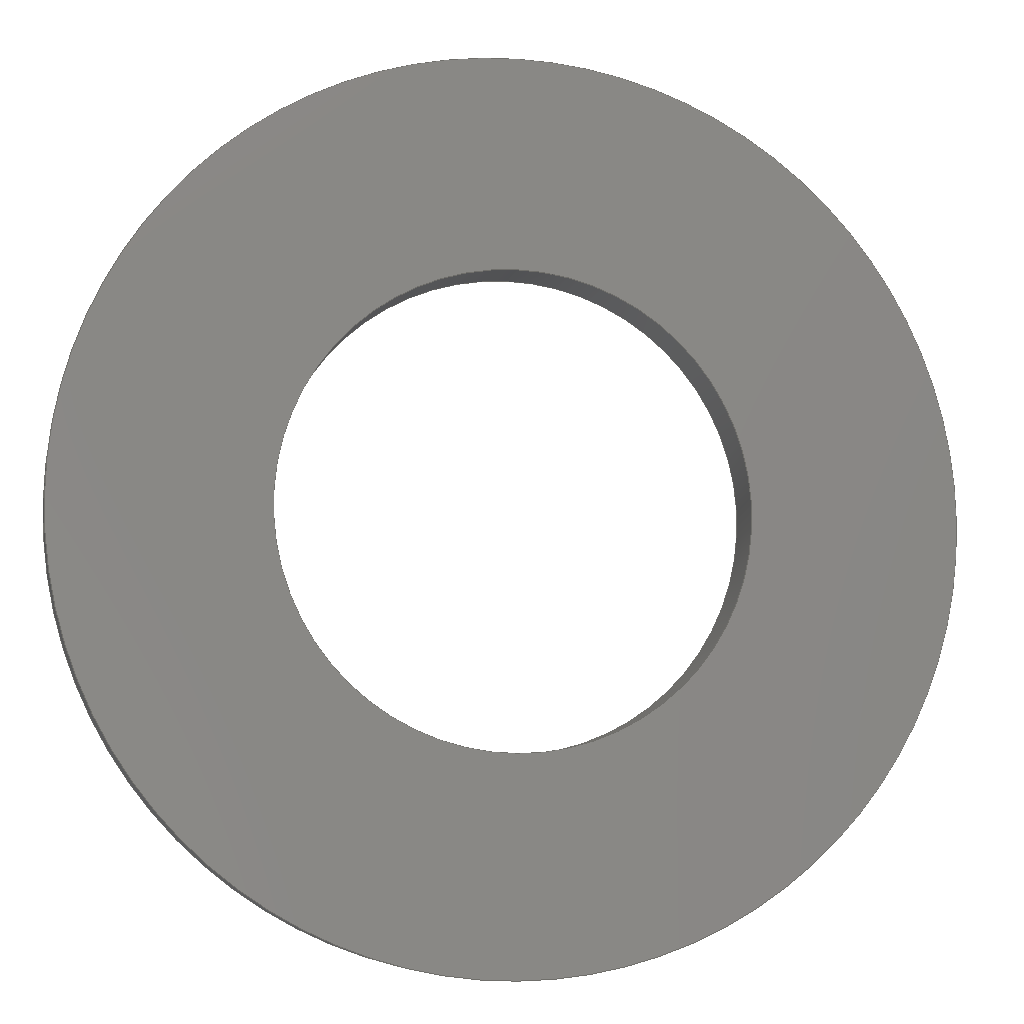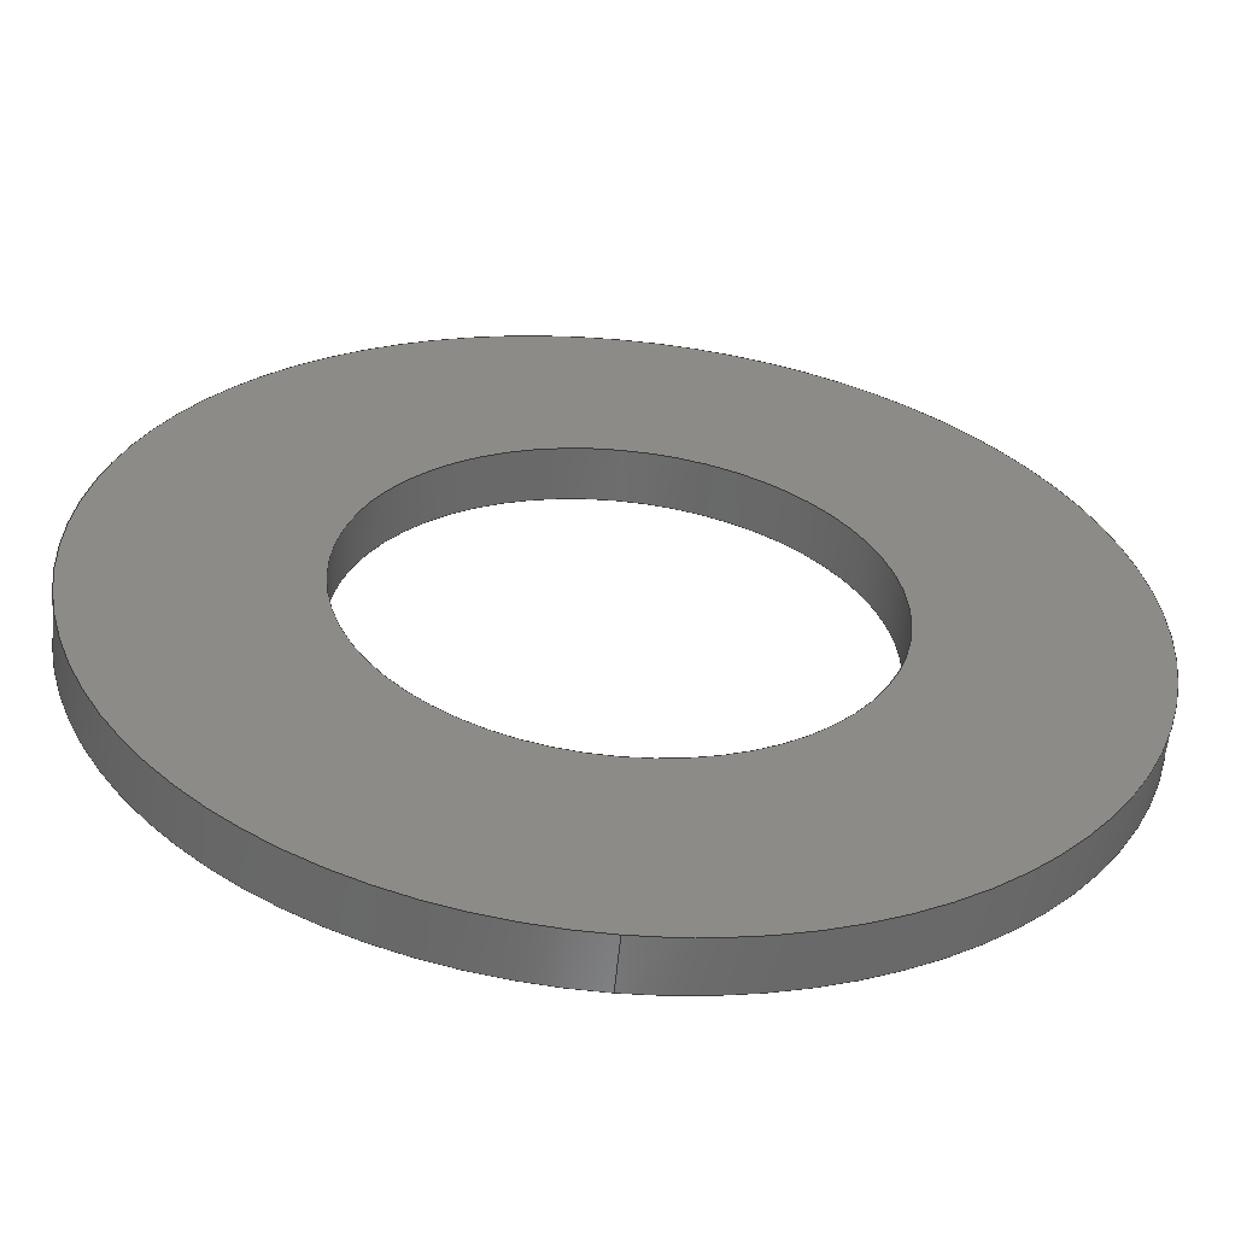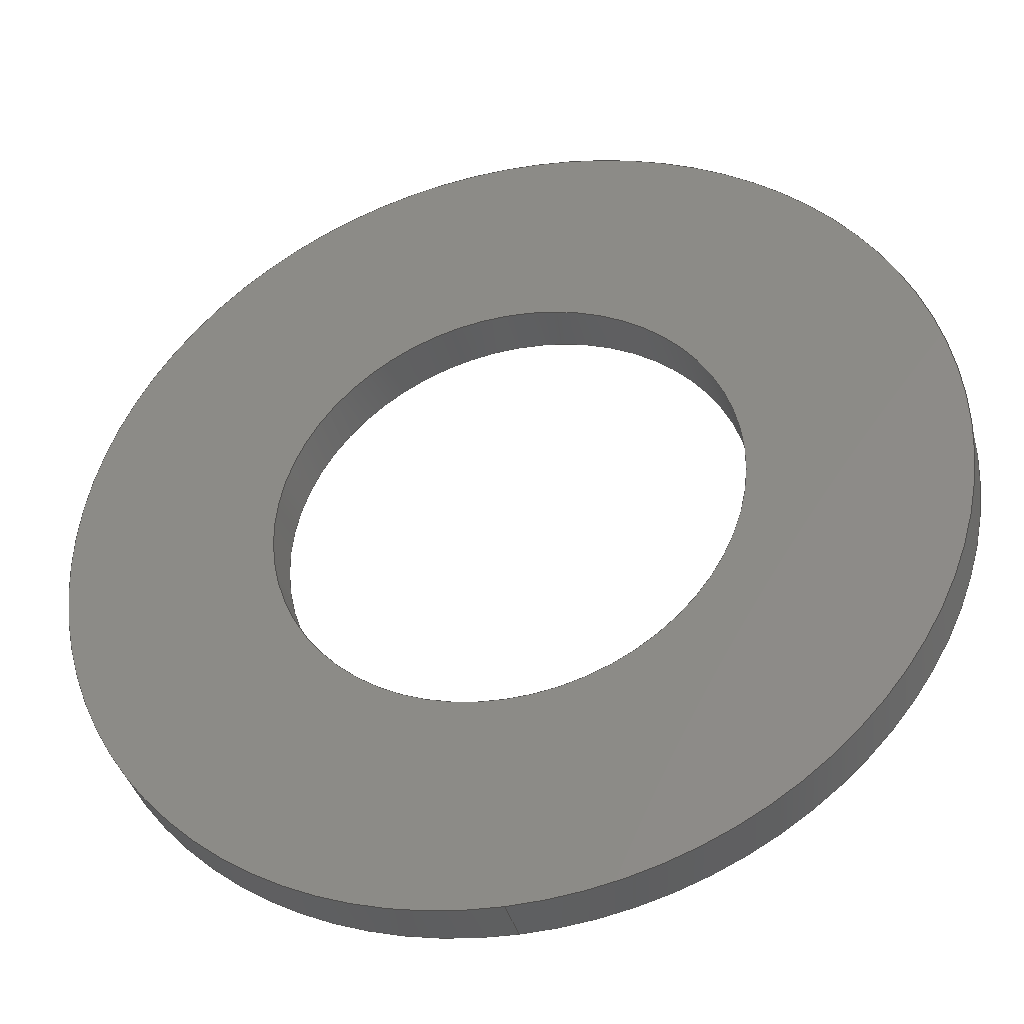
<metadata>
{"format":"step","ext":"step","renderer":"f3d","projection":"perspective","resolution":1024,"background":"white","views":[{"elev":-7.9,"azim":-11.7,"up":"+Z"},{"elev":-58.2,"azim":174.5,"up":"+Z"},{"elev":-38.1,"azim":-165.7,"up":"+Z"}]}
</metadata>
<code>
ISO-10303-21;
DATA;
#1 = PERSON_AND_ORGANIZATION ( #232, #156 ) ;
#2 = CC_DESIGN_PERSON_AND_ORGANIZATION_ASSIGNMENT ( #1, #128, ( #187 ) ) ;
#3 = VERTEX_POINT ( 'NONE', #49 ) ;
#4 = DIRECTION ( 'NONE',  ( 0, 1, 0 ) ) ;
#5 = EDGE_CURVE ( 'NONE', #3, #208, #135, .T. ) ;
#6 = CARTESIAN_POINT ( 'NONE',  ( 0, 0, 0 ) ) ;
#7 = DIRECTION ( 'NONE',  ( 0, 0, 1 ) ) ;
#8 = ORIENTED_EDGE ( 'NONE', *, *, #137, .T. ) ;
#9 = DIRECTION ( 'NONE',  ( 0, 0, 1 ) ) ;
#10 = APPLICATION_CONTEXT ( 'configuration controlled 3d designs of mechanical parts and assemblies' ) ;
#11 = CC_DESIGN_APPROVAL ( #165, ( #76 ) ) ;
#12 = DIRECTION ( 'NONE',  ( -0, -1, -0 ) ) ;
#13 =( LENGTH_UNIT ( ) NAMED_UNIT ( * ) SI_UNIT ( $, .METRE. ) );
#14 = APPROVAL_DATE_TIME ( #238, #165 ) ;
#15 = ORIENTED_EDGE ( 'NONE', *, *, #121, .F. ) ;
#16 = DIRECTION ( 'NONE',  ( -0, 1, -0 ) ) ;
#17 = CC_DESIGN_APPROVAL ( #43, ( #192 ) ) ;
#18 = APPROVAL_STATUS ( 'not_yet_approved' ) ;
#19 = ORIENTED_EDGE ( 'NONE', *, *, #118, .T. ) ;
#20 = ORIENTED_EDGE ( 'NONE', *, *, #5, .F. ) ;
#21 = VECTOR ( 'NONE', #101, 39.37 ) ;
#22 = PRODUCT_DEFINITION_SHAPE ( 'NONE', 'NONE',  #192 ) ;
#23 = VERTEX_POINT ( 'NONE', #105 ) ;
#24 = CC_DESIGN_PERSON_AND_ORGANIZATION_ASSIGNMENT ( #205, #59, ( #76 ) ) ;
#25 = CYLINDRICAL_SURFACE ( 'NONE', #142, 2.5 ) ;
#26 = AXIS2_PLACEMENT_3D ( 'NONE', #191, #175, #108 ) ;
#27 = CALENDAR_DATE ( 2021, 8, 9 ) ;
#28 = VECTOR ( 'NONE', #202, 39.37 ) ;
#29 = CALENDAR_DATE ( 2021, 8, 9 ) ;
#30 = ADVANCED_FACE ( 'NONE', ( #163, #110 ), #103, .F. ) ;
#31 = CARTESIAN_POINT ( 'NONE',  ( 0, 0, 1.312 ) ) ;
#32 = EDGE_CURVE ( 'NONE', #215, #41, #207, .T. ) ;
#33 = DATE_AND_TIME ( #107, #249 ) ;
#34 = DIRECTION ( 'NONE',  ( 0, -0, 1 ) ) ;
#35 = ADVANCED_FACE ( 'NONE', ( #158, #60 ), #83, .T. ) ;
#36 = APPLICATION_CONTEXT ( 'configuration controlled 3d designs of mechanical parts and assemblies' ) ;
#37 = EDGE_LOOP ( 'NONE', ( #52, #146, #42, #117 ) ) ;
#38 = LENGTH_MEASURE_WITH_UNIT ( LENGTH_MEASURE( 0.0254 ), #13 );
#39 =( NAMED_UNIT ( * ) SI_UNIT ( $, .STERADIAN. ) SOLID_ANGLE_UNIT ( ) );
#40 = APPROVAL_ROLE ( '' ) ;
#41 = VERTEX_POINT ( 'NONE', #31 ) ;
#42 = ORIENTED_EDGE ( 'NONE', *, *, #68, .T. ) ;
#43 = APPROVAL ( #55, 'UNSPECIFIED' ) ;
#44 = DATE_AND_TIME ( #199, #54 ) ;
#45 = PRODUCT_RELATED_PRODUCT_CATEGORY ( 'detail', '', ( #99 ) ) ;
#46 = EDGE_LOOP ( 'NONE', ( #174, #20 ) ) ;
#47 = DIRECTION ( 'NONE',  ( 0, -0, 1 ) ) ;
#48 = CIRCLE ( 'NONE', #26, 2.5 ) ;
#49 = CARTESIAN_POINT ( 'NONE',  ( 3.062e-16, 0, 2.5 ) ) ;
#50 = CARTESIAN_POINT ( 'NONE',  ( 1.607e-16, 0, -1.312 ) ) ;
#51 = ADVANCED_FACE ( 'NONE', ( #102 ), #224, .T. ) ;
#52 = ORIENTED_EDGE ( 'NONE', *, *, #57, .F. ) ;
#53 = CARTESIAN_POINT ( 'NONE',  ( 0, 0, 0 ) ) ;
#54 = LOCAL_TIME ( 10, 14, 55, #100 ) ;
#55 = APPROVAL_STATUS ( 'not_yet_approved' ) ;
#56 = CARTESIAN_POINT ( 'NONE',  ( 0, 0.28, 0 ) ) ;
#57 = EDGE_CURVE ( 'NONE', #215, #72, #80, .T. ) ;
#58 = DIRECTION ( 'NONE',  ( 0, 0, -1 ) ) ;
#59 = PERSON_AND_ORGANIZATION_ROLE ( 'classification_officer' ) ;
#60 = FACE_OUTER_BOUND ( 'NONE', #180, .T. ) ;
#61 = CC_DESIGN_APPROVAL ( #227, ( #187 ) ) ;
#62 = VERTEX_POINT ( 'NONE', #218 ) ;
#63 = ORIENTED_EDGE ( 'NONE', *, *, #5, .T. ) ;
#64 = LINE ( 'NONE', #186, #127 ) ;
#65 = AXIS2_PLACEMENT_3D ( 'NONE', #243, #16, #222 ) ;
#66 = ADVANCED_FACE ( 'NONE', ( #129 ), #181, .F. ) ;
#67 = ORIENTED_EDGE ( 'NONE', *, *, #32, .T. ) ;
#68 = EDGE_CURVE ( 'NONE', #41, #62, #196, .T. ) ;
#69 = CARTESIAN_POINT ( 'NONE',  ( 1.607e-16, 0.28, -1.312 ) ) ;
#70 = DIRECTION ( 'NONE',  ( 0, 0, 1 ) ) ;
#71 = PERSON_AND_ORGANIZATION_ROLE ( 'creator' ) ;
#72 = VERTEX_POINT ( 'NONE', #69 ) ;
#73 = CARTESIAN_POINT ( 'NONE',  ( 0, 0.28, 0 ) ) ;
#74 = AXIS2_PLACEMENT_3D ( 'NONE', #171, #226, #111 ) ;
#75 = APPROVAL_PERSON_ORGANIZATION ( #179, #227, #154 ) ;
#76 = SECURITY_CLASSIFICATION ( '', '', #251 ) ;
#77 = LOCAL_TIME ( 10, 14, 55, #138 ) ;
#78 = ORIENTED_EDGE ( 'NONE', *, *, #68, .F. ) ;
#79 = AXIS2_PLACEMENT_3D ( 'NONE', #56, #204, #246 ) ;
#80 = LINE ( 'NONE', #50, #28 ) ;
#81 = CIRCLE ( 'NONE', #74, 1.312 ) ;
#82 = DIRECTION ( 'NONE',  ( -0, 1, -0 ) ) ;
#83 = PLANE ( 'NONE',  #162 ) ;
#84 = CIRCLE ( 'NONE', #92, 2.5 ) ;
#85 = DIRECTION ( 'NONE',  ( 0, 0, 1 ) ) ;
#86 = APPLICATION_PROTOCOL_DEFINITION ( 'international standard', 'config_control_design', 1994, #10 ) ;
#87 = CARTESIAN_POINT ( 'NONE',  ( 0, 0, -2.5 ) ) ;
#88 = ORIENTED_EDGE ( 'NONE', *, *, #118, .F. ) ;
#89 = EDGE_LOOP ( 'NONE', ( #88, #8, #63, #197 ) ) ;
#90 = PERSON_AND_ORGANIZATION ( #232, #156 ) ;
#91 = DIRECTION ( 'NONE',  ( -0, -1, -0 ) ) ;
#92 = AXIS2_PLACEMENT_3D ( 'NONE', #150, #148, #70 ) ;
#93 = DIRECTION ( 'NONE',  ( 0, 1, 0 ) ) ;
#94 =( NAMED_UNIT ( * ) PLANE_ANGLE_UNIT ( ) SI_UNIT ( $, .RADIAN. ) );
#95 = EDGE_LOOP ( 'NONE', ( #120, #167, #229, #78 ) ) ;
#96 = LINE ( 'NONE', #172, #240 ) ;
#97 = AXIS2_PLACEMENT_3D ( 'NONE', #164, #185, #47 ) ;
#98 = CIRCLE ( 'NONE', #112, 1.312 ) ;
#99 = PRODUCT ( '98026A127_Grade 8 Steel Washer', '98026A127_Grade 8 Steel Washer', '', ( #221 ) ) ;
#100 = COORDINATED_UNIVERSAL_TIME_OFFSET ( 6, 0, .BEHIND. ) ;
#101 = DIRECTION ( 'NONE',  ( -0, 1, -0 ) ) ;
#102 = FACE_OUTER_BOUND ( 'NONE', #89, .T. ) ;
#103 = PLANE ( 'NONE',  #97 ) ;
#104 = DIRECTION ( 'NONE',  ( 0, 1, 0 ) ) ;
#105 = CARTESIAN_POINT ( 'NONE',  ( 0, 0.28, -2.5 ) ) ;
#106 = PERSON_AND_ORGANIZATION_ROLE ( 'design_owner' ) ;
#107 = CALENDAR_DATE ( 2021, 8, 9 ) ;
#108 = DIRECTION ( 'NONE',  ( 0, 0, 1 ) ) ;
#109 = DIRECTION ( 'NONE',  ( 0, 0, 1 ) ) ;
#110 = FACE_OUTER_BOUND ( 'NONE', #46, .T. ) ;
#111 = DIRECTION ( 'NONE',  ( 0, 0, 1 ) ) ;
#112 = AXIS2_PLACEMENT_3D ( 'NONE', #53, #93, #9 ) ;
#113 = DATE_TIME_ROLE ( 'creation_date' ) ;
#114 = ORIENTED_EDGE ( 'NONE', *, *, #233, .T. ) ;
#115 = PERSON_AND_ORGANIZATION ( #232, #156 ) ;
#116 = CC_DESIGN_SECURITY_CLASSIFICATION ( #76, ( #187 ) ) ;
#117 = ORIENTED_EDGE ( 'NONE', *, *, #247, .T. ) ;
#118 = EDGE_CURVE ( 'NONE', #126, #23, #84, .T. ) ;
#119 = UNCERTAINTY_MEASURE_WITH_UNIT (LENGTH_MEASURE( 1e-05 ), #149, 'distance_accuracy_value', 'NONE');
#120 = ORIENTED_EDGE ( 'NONE', *, *, #32, .F. ) ;
#121 = EDGE_CURVE ( 'NONE', #72, #62, #139, .T. ) ;
#122 = DIRECTION ( 'NONE',  ( 0, 0, -1 ) ) ;
#123 = ADVANCED_FACE ( 'NONE', ( #225 ), #25, .T. ) ;
#124 = CARTESIAN_POINT ( 'NONE',  ( 1.607e-16, 0, -1.312 ) ) ;
#125 = CARTESIAN_POINT ( 'NONE',  ( 0, 0, 0 ) ) ;
#126 = VERTEX_POINT ( 'NONE', #143 ) ;
#127 = VECTOR ( 'NONE', #91, 39.37 ) ;
#128 = PERSON_AND_ORGANIZATION_ROLE ( 'design_supplier' ) ;
#129 = FACE_OUTER_BOUND ( 'NONE', #37, .T. ) ;
#130 = DATE_TIME_ROLE ( 'classification_date' ) ;
#131 = EDGE_CURVE ( 'NONE', #41, #215, #98, .T. ) ;
#132 = APPROVAL_PERSON_ORGANIZATION ( #235, #165, #40 ) ;
#133 = CC_DESIGN_DATE_AND_TIME_ASSIGNMENT ( #147, #113, ( #192 ) ) ;
#134 = COORDINATED_UNIVERSAL_TIME_OFFSET ( 6, 0, .BEHIND. ) ;
#135 = CIRCLE ( 'NONE', #198, 2.5 ) ;
#136 = APPROVAL_DATE_TIME ( #209, #227 ) ;
#137 = EDGE_CURVE ( 'NONE', #126, #3, #64, .T. ) ;
#138 = COORDINATED_UNIVERSAL_TIME_OFFSET ( 6, 0, .BEHIND. ) ;
#139 = CIRCLE ( 'NONE', #79, 1.312 ) ;
#140 = MANIFOLD_SOLID_BREP ( 'Cut-Extrude1', #155 ) ;
#141 = DIMENSIONAL_EXPONENTS ( 1, 0, 0, 0, 0, 0, 0 ) ;
#142 = AXIS2_PLACEMENT_3D ( 'NONE', #214, #236, #58 ) ;
#143 = CARTESIAN_POINT ( 'NONE',  ( 3.062e-16, 0.28, 2.5 ) ) ;
#144 = CC_DESIGN_PERSON_AND_ORGANIZATION_ASSIGNMENT ( #228, #71, ( #192 ) ) ;
#145 = ORIENTED_EDGE ( 'NONE', *, *, #173, .T. ) ;
#146 = ORIENTED_EDGE ( 'NONE', *, *, #131, .F. ) ;
#147 = DATE_AND_TIME ( #29, #231 ) ;
#148 = DIRECTION ( 'NONE',  ( 0, 1, 0 ) ) ;
#149 =( CONVERSION_BASED_UNIT ( 'INCH', #38 ) LENGTH_UNIT ( ) NAMED_UNIT ( #141 ) );
#150 = CARTESIAN_POINT ( 'NONE',  ( 0, 0.28, 0 ) ) ;
#151 =( GEOMETRIC_REPRESENTATION_CONTEXT ( 3 ) GLOBAL_UNCERTAINTY_ASSIGNED_CONTEXT ( ( #119 ) ) GLOBAL_UNIT_ASSIGNED_CONTEXT ( ( #149, #94, #39 ) ) REPRESENTATION_CONTEXT ( 'NONE', 'WORKASPACE' ) );
#152 = PERSON_AND_ORGANIZATION ( #232, #156 ) ;
#153 = DESIGN_CONTEXT ( 'detailed design', #36, 'design' ) ;
#154 = APPROVAL_ROLE ( '' ) ;
#155 = CLOSED_SHELL ( 'NONE', ( #183, #51, #123, #35, #30, #66 ) ) ;
#156 = ORGANIZATION ( 'UNSPECIFIED', 'UNSPECIFIED', '' ) ;
#157 = AXIS2_PLACEMENT_3D ( 'NONE', #73, #206, #109 ) ;
#158 = FACE_BOUND ( 'NONE', #178, .T. ) ;
#159 = AXIS2_PLACEMENT_3D ( 'NONE', #237, #242, #122 ) ;
#160 = EDGE_LOOP ( 'NONE', ( #177, #194, #211, #114 ) ) ;
#161 = COORDINATED_UNIVERSAL_TIME_OFFSET ( 6, 0, .BEHIND. ) ;
#162 = AXIS2_PLACEMENT_3D ( 'NONE', #241, #166, #34 ) ;
#163 = FACE_BOUND ( 'NONE', #234, .T. ) ;
#164 = CARTESIAN_POINT ( 'NONE',  ( 0, 0, 0 ) ) ;
#165 = APPROVAL ( #18, 'UNSPECIFIED' ) ;
#166 = DIRECTION ( 'NONE',  ( 0, 1, 0 ) ) ;
#167 = ORIENTED_EDGE ( 'NONE', *, *, #57, .T. ) ;
#168 = CARTESIAN_POINT ( 'NONE',  ( 0, 0, 1.312 ) ) ;
#169 = LOCAL_TIME ( 10, 14, 55, #161 ) ;
#170 = APPLICATION_PROTOCOL_DEFINITION ( 'international standard', 'config_control_design', 1994, #36 ) ;
#171 = CARTESIAN_POINT ( 'NONE',  ( 0, 0.28, 0 ) ) ;
#172 = CARTESIAN_POINT ( 'NONE',  ( 0, 0.28, -2.5 ) ) ;
#173 = EDGE_CURVE ( 'NONE', #23, #126, #220, .T. ) ;
#174 = ORIENTED_EDGE ( 'NONE', *, *, #233, .F. ) ;
#175 = DIRECTION ( 'NONE',  ( 0, 1, 0 ) ) ;
#176 = PERSON_AND_ORGANIZATION_ROLE ( 'creator' ) ;
#177 = ORIENTED_EDGE ( 'NONE', *, *, #137, .F. ) ;
#178 = EDGE_LOOP ( 'NONE', ( #244, #15 ) ) ;
#179 = PERSON_AND_ORGANIZATION ( #232, #156 ) ;
#180 = EDGE_LOOP ( 'NONE', ( #145, #19 ) ) ;
#181 = CYLINDRICAL_SURFACE ( 'NONE', #216, 1.312 ) ;
#182 = CC_DESIGN_PERSON_AND_ORGANIZATION_ASSIGNMENT ( #152, #106, ( #99 ) ) ;
#183 = ADVANCED_FACE ( 'NONE', ( #195 ), #201, .F. ) ;
#184 = COORDINATED_UNIVERSAL_TIME_OFFSET ( 6, 0, .BEHIND. ) ;
#185 = DIRECTION ( 'NONE',  ( 0, 1, 0 ) ) ;
#186 = CARTESIAN_POINT ( 'NONE',  ( 3.062e-16, 0.28, 2.5 ) ) ;
#187 = PRODUCT_DEFINITION_FORMATION_WITH_SPECIFIED_SOURCE ( 'ANY', '', #99, .NOT_KNOWN. ) ;
#188 = APPROVAL_ROLE ( '' ) ;
#189 = ORIENTED_EDGE ( 'NONE', *, *, #131, .T. ) ;
#190 = DIRECTION ( 'NONE',  ( 0, 0, 1 ) ) ;
#191 = CARTESIAN_POINT ( 'NONE',  ( 0, 0, 0 ) ) ;
#192 = PRODUCT_DEFINITION ( 'UNKNOWN', '', #187, #153 ) ;
#193 = APPROVAL_PERSON_ORGANIZATION ( #115, #43, #188 ) ;
#194 = ORIENTED_EDGE ( 'NONE', *, *, #173, .F. ) ;
#195 = FACE_OUTER_BOUND ( 'NONE', #95, .T. ) ;
#196 = LINE ( 'NONE', #168, #21 ) ;
#197 = ORIENTED_EDGE ( 'NONE', *, *, #252, .F. ) ;
#198 = AXIS2_PLACEMENT_3D ( 'NONE', #217, #104, #7 ) ;
#199 = CALENDAR_DATE ( 2021, 8, 9 ) ;
#200 = DIRECTION ( 'NONE',  ( 0, 0, 1 ) ) ;
#201 = CYLINDRICAL_SURFACE ( 'NONE', #65, 1.312 ) ;
#202 = DIRECTION ( 'NONE',  ( -0, 1, -0 ) ) ;
#203 = ADVANCED_BREP_SHAPE_REPRESENTATION ( '98026A127_Grade 8 Steel Washer', ( #140, #223 ), #151 ) ;
#204 = DIRECTION ( 'NONE',  ( 0, 1, 0 ) ) ;
#205 = PERSON_AND_ORGANIZATION ( #232, #156 ) ;
#206 = DIRECTION ( 'NONE',  ( 0, 1, 0 ) ) ;
#207 = CIRCLE ( 'NONE', #239, 1.312 ) ;
#208 = VERTEX_POINT ( 'NONE', #87 ) ;
#209 = DATE_AND_TIME ( #245, #169 ) ;
#210 = CC_DESIGN_PERSON_AND_ORGANIZATION_ASSIGNMENT ( #90, #176, ( #187 ) ) ;
#211 = ORIENTED_EDGE ( 'NONE', *, *, #252, .T. ) ;
#212 = CC_DESIGN_DATE_AND_TIME_ASSIGNMENT ( #44, #130, ( #76 ) ) ;
#213 = SHAPE_DEFINITION_REPRESENTATION ( #22, #203 ) ;
#214 = CARTESIAN_POINT ( 'NONE',  ( 0, 0.28, 0 ) ) ;
#215 = VERTEX_POINT ( 'NONE', #124 ) ;
#216 = AXIS2_PLACEMENT_3D ( 'NONE', #6, #82, #85 ) ;
#217 = CARTESIAN_POINT ( 'NONE',  ( 0, 0, 0 ) ) ;
#218 = CARTESIAN_POINT ( 'NONE',  ( 0, 0.28, 1.312 ) ) ;
#219 = CARTESIAN_POINT ( 'NONE',  ( 0, 0, 0 ) ) ;
#220 = CIRCLE ( 'NONE', #157, 2.5 ) ;
#221 = MECHANICAL_CONTEXT ( 'NONE', #10, 'mechanical' ) ;
#222 = DIRECTION ( 'NONE',  ( 0, 0, 1 ) ) ;
#223 = AXIS2_PLACEMENT_3D ( 'NONE', #125, #190, #248 ) ;
#224 = CYLINDRICAL_SURFACE ( 'NONE', #159, 2.5 ) ;
#225 = FACE_OUTER_BOUND ( 'NONE', #160, .T. ) ;
#226 = DIRECTION ( 'NONE',  ( 0, 1, 0 ) ) ;
#227 = APPROVAL ( #250, 'UNSPECIFIED' ) ;
#228 = PERSON_AND_ORGANIZATION ( #232, #156 ) ;
#229 = ORIENTED_EDGE ( 'NONE', *, *, #121, .T. ) ;
#230 = APPROVAL_DATE_TIME ( #33, #43 ) ;
#231 = LOCAL_TIME ( 10, 14, 55, #134 ) ;
#232 = PERSON ( 'UNSPECIFIED', 'UNSPECIFIED', 'UNSPECIFIED', ('UNSPECIFIED'), ('UNSPECIFIED'), ('UNSPECIFIED') ) ;
#233 = EDGE_CURVE ( 'NONE', #208, #3, #48, .T. ) ;
#234 = EDGE_LOOP ( 'NONE', ( #189, #67 ) ) ;
#235 = PERSON_AND_ORGANIZATION ( #232, #156 ) ;
#236 = DIRECTION ( 'NONE',  ( -0, -1, -0 ) ) ;
#237 = CARTESIAN_POINT ( 'NONE',  ( 0, 0.28, 0 ) ) ;
#238 = DATE_AND_TIME ( #27, #77 ) ;
#239 = AXIS2_PLACEMENT_3D ( 'NONE', #219, #4, #200 ) ;
#240 = VECTOR ( 'NONE', #12, 39.37 ) ;
#241 = CARTESIAN_POINT ( 'NONE',  ( 0, 0.28, 0 ) ) ;
#242 = DIRECTION ( 'NONE',  ( -0, -1, -0 ) ) ;
#243 = CARTESIAN_POINT ( 'NONE',  ( 0, 0, 0 ) ) ;
#244 = ORIENTED_EDGE ( 'NONE', *, *, #247, .F. ) ;
#245 = CALENDAR_DATE ( 2021, 8, 9 ) ;
#246 = DIRECTION ( 'NONE',  ( 0, 0, 1 ) ) ;
#247 = EDGE_CURVE ( 'NONE', #62, #72, #81, .T. ) ;
#248 = DIRECTION ( 'NONE',  ( 1, 0, 0 ) ) ;
#249 = LOCAL_TIME ( 10, 14, 55, #184 ) ;
#250 = APPROVAL_STATUS ( 'not_yet_approved' ) ;
#251 = SECURITY_CLASSIFICATION_LEVEL ( 'unclassified' ) ;
#252 = EDGE_CURVE ( 'NONE', #23, #208, #96, .T. ) ;
ENDSEC;
END-ISO-10303-21;

</code>
